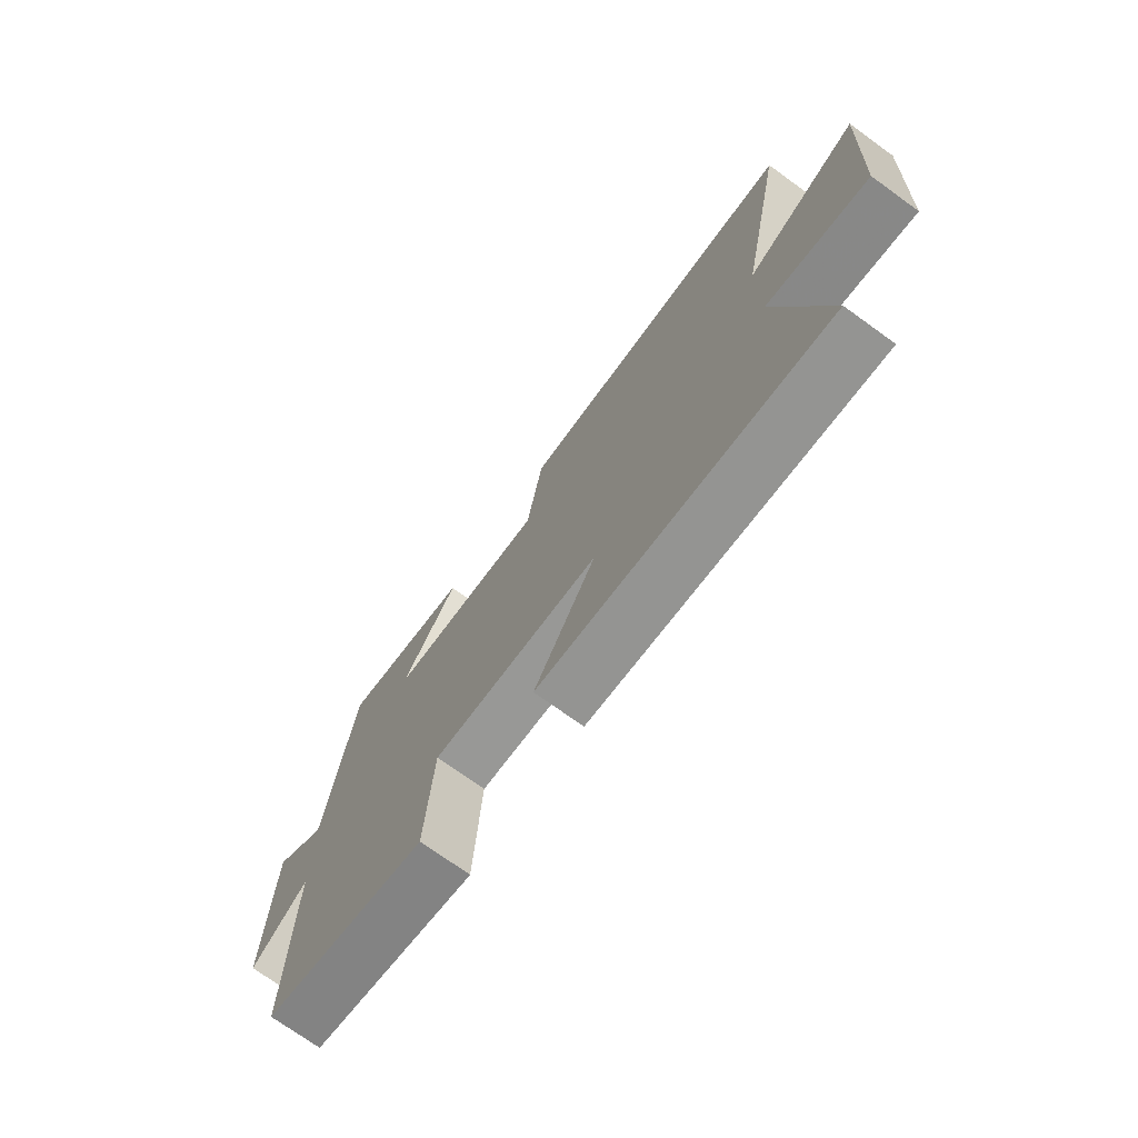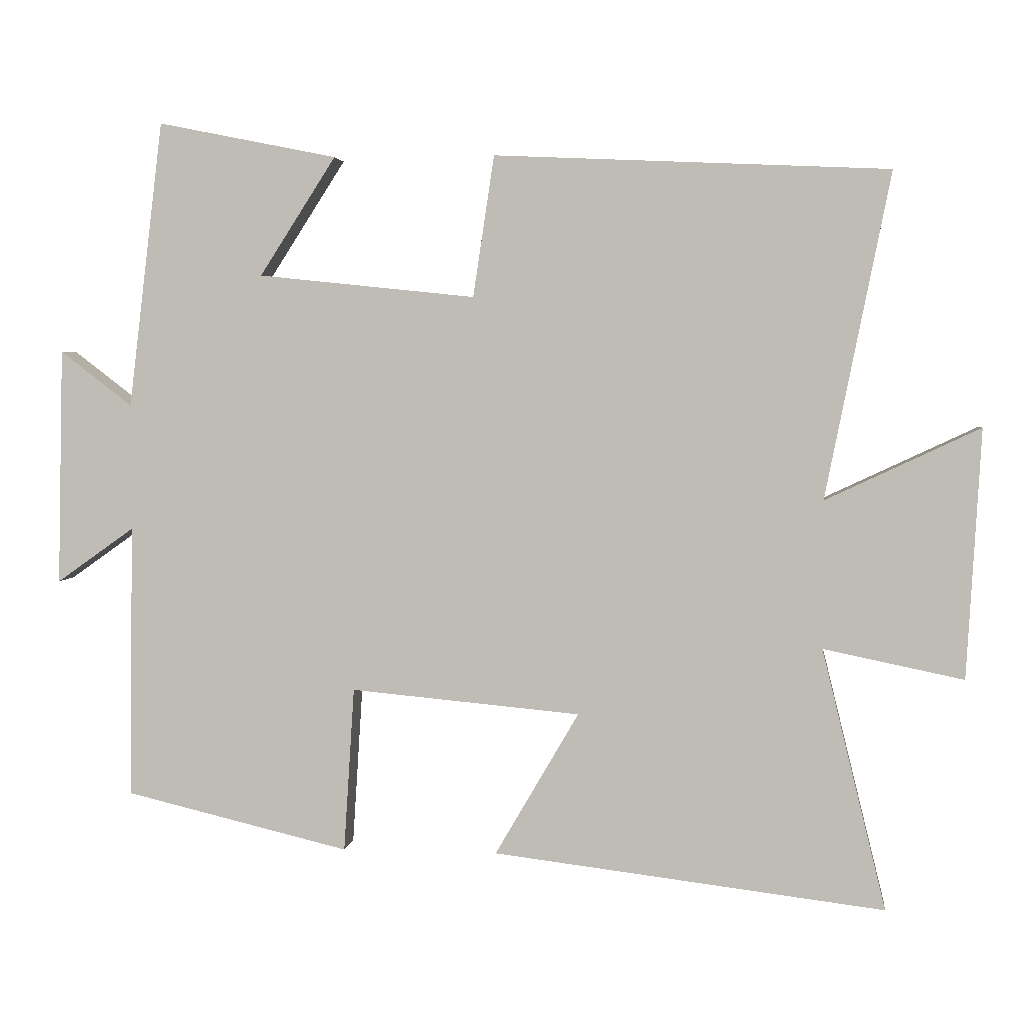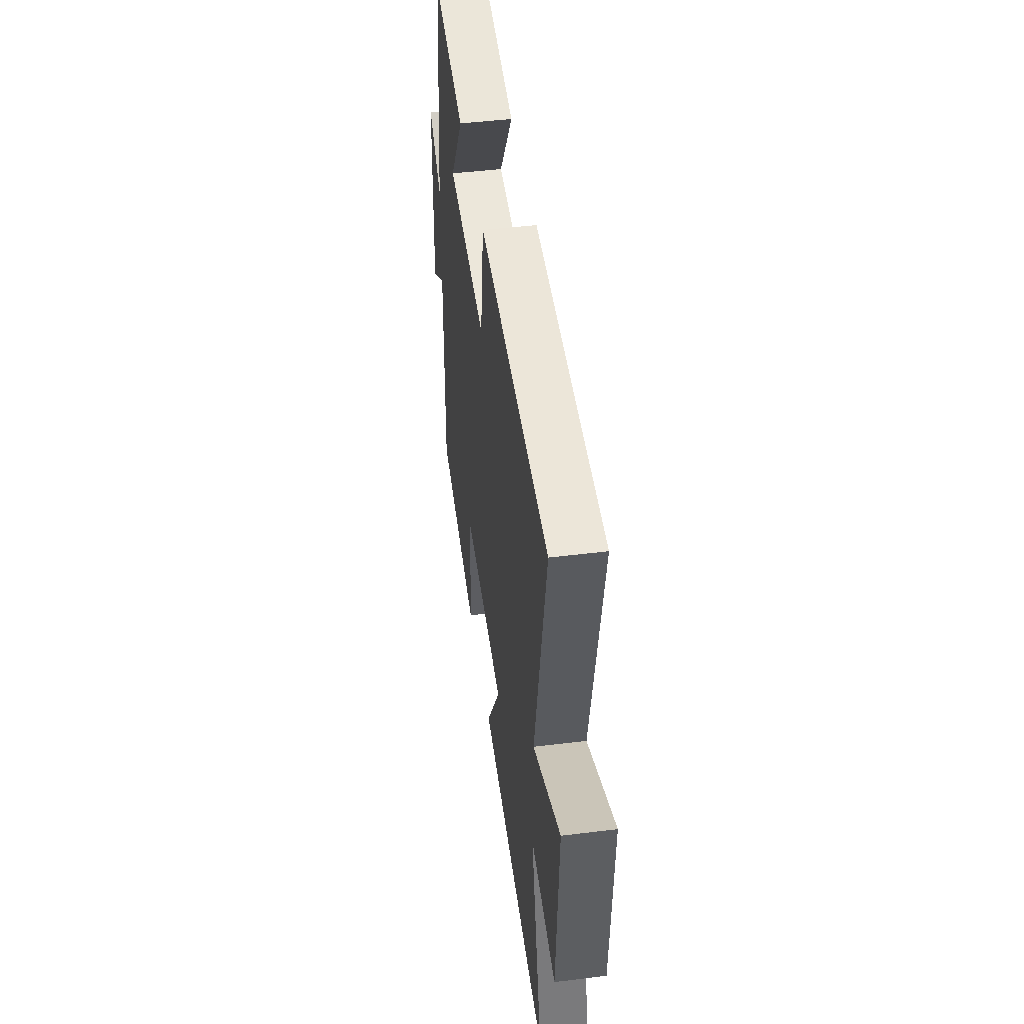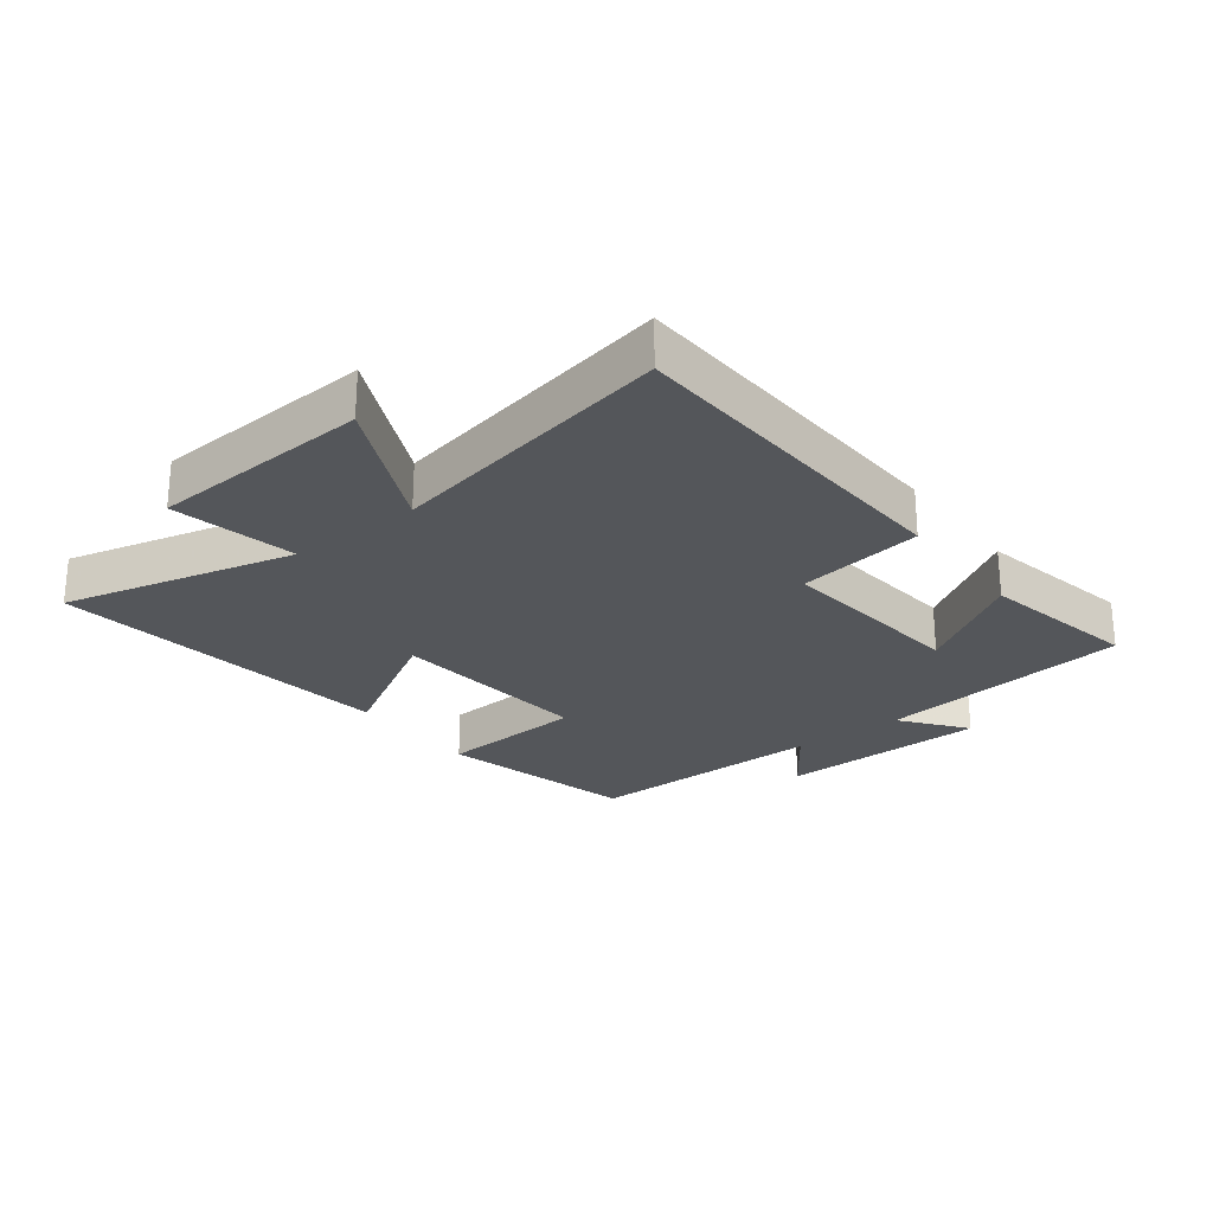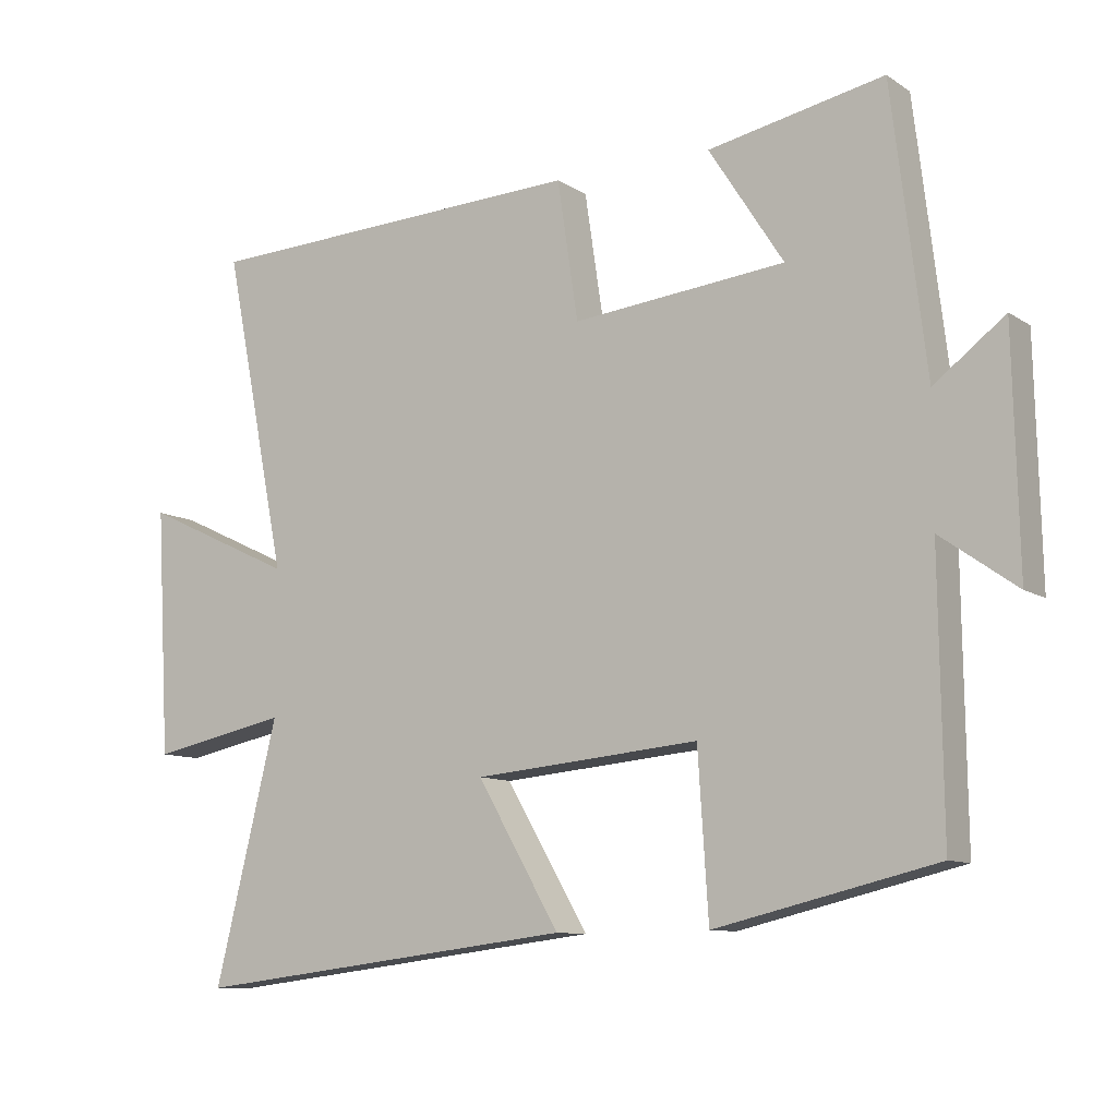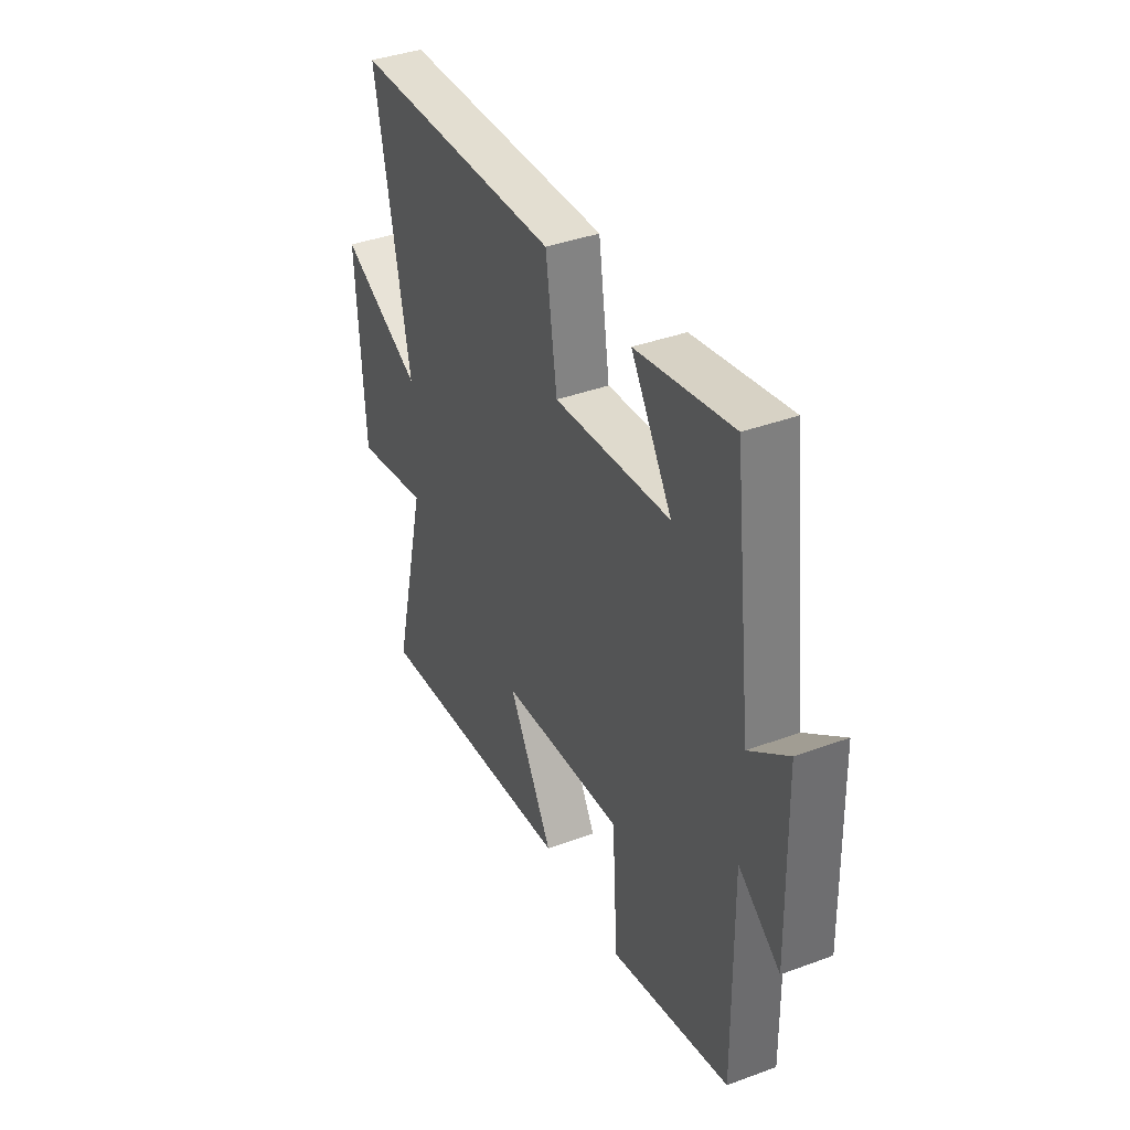
<metadata>
{"format":"obj","ext":"obj","renderer":"f3d","projection":"perspective","resolution":1024,"background":"white","views":[{"elev":-73.2,"azim":-125.8,"up":"+Z"},{"elev":3.4,"azim":-173.2,"up":"+Z"},{"elev":46.1,"azim":-98.1,"up":"+Z"},{"elev":-25.5,"azim":-52.5,"up":"+Y"},{"elev":-9.9,"azim":32.3,"up":"+Z"},{"elev":39.0,"azim":65.2,"up":"+Z"}]}
</metadata>
<code>
v 0.505 0.07 -0.424
v 0.187 0.07 -0.5
v 0.172 0.07 -0.266
v -0.154 0.07 -0.296
v -0.035 0.07 -0.5
v -0.591 0.07 -0.568
v -0.5 0.07 -0.197
v -0.699 0.07 -0.238
v -0.719 0.07 0.116
v -0.5 0.07 0.013
v -0.592 0.07 0.475
v -0.033 0.07 0.5
v -0.003 0.07 0.3
v 0.305 0.07 0.332
v 0.197 0.07 0.5
v 0.451 0.07 0.551
v 0.5 0.07 0.145
v 0.602 0.07 0.223
v 0.61 0.07 -0.113
v 0.5 0.07 -0.035
v 0.505 0 -0.424
v 0.187 0 -0.5
v 0.172 0 -0.266
v -0.154 0 -0.296
v -0.035 0 -0.5
v -0.591 0 -0.568
v -0.5 0 -0.197
v -0.699 0 -0.238
v -0.719 0 0.116
v -0.5 0 0.013
v -0.592 0 0.475
v -0.033 0 0.5
v -0.003 0 0.3
v 0.305 0 0.332
v 0.197 0 0.5
v 0.451 0 0.551
v 0.5 0 0.145
v 0.602 0 0.223
v 0.61 0 -0.113
v 0.5 0 -0.035
f 17 18 19 20
f 16 17 20
f 1 2 3
f 20 1 3
f 16 20 3
f 14 15 16
f 14 16 3
f 13 14 3 4
f 12 13 4
f 11 12 4
f 10 11 4
f 7 8 9 10
f 7 10 4 5
f 5 6 7
f 40 39 38 37
f 40 37 36
f 23 22 21
f 23 21 40
f 23 40 36
f 36 35 34
f 23 36 34
f 24 23 34 33
f 24 33 32
f 24 32 31
f 24 31 30
f 30 29 28 27
f 25 24 30 27
f 27 26 25
f 1 21 22 2
f 2 22 23 3
f 3 23 24 4
f 4 24 25 5
f 5 25 26 6
f 6 26 27 7
f 7 27 28 8
f 8 28 29 9
f 9 29 30 10
f 10 30 31 11
f 11 31 32 12
f 12 32 33 13
f 13 33 34 14
f 14 34 35 15
f 15 35 36 16
f 16 36 37 17
f 17 37 38 18
f 18 38 39 19
f 19 39 40 20
f 20 40 21 1

</code>
